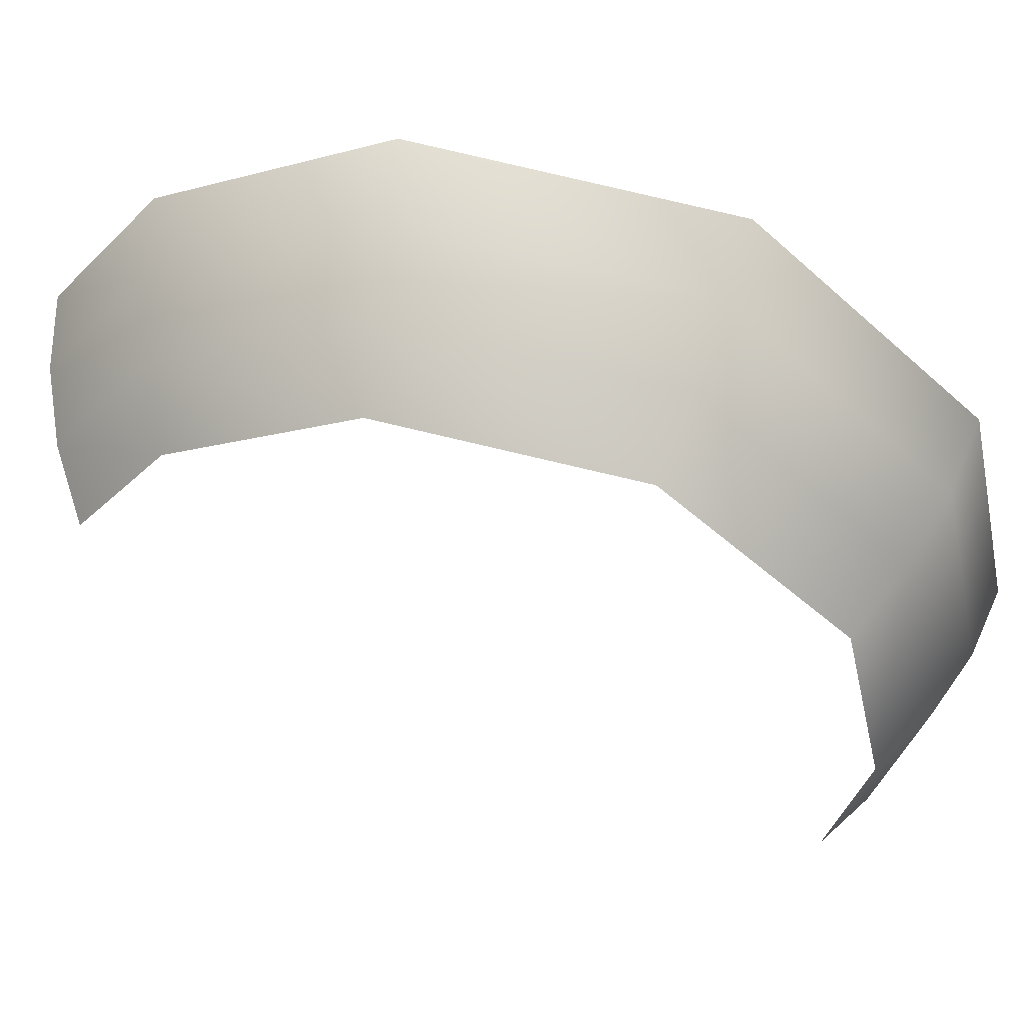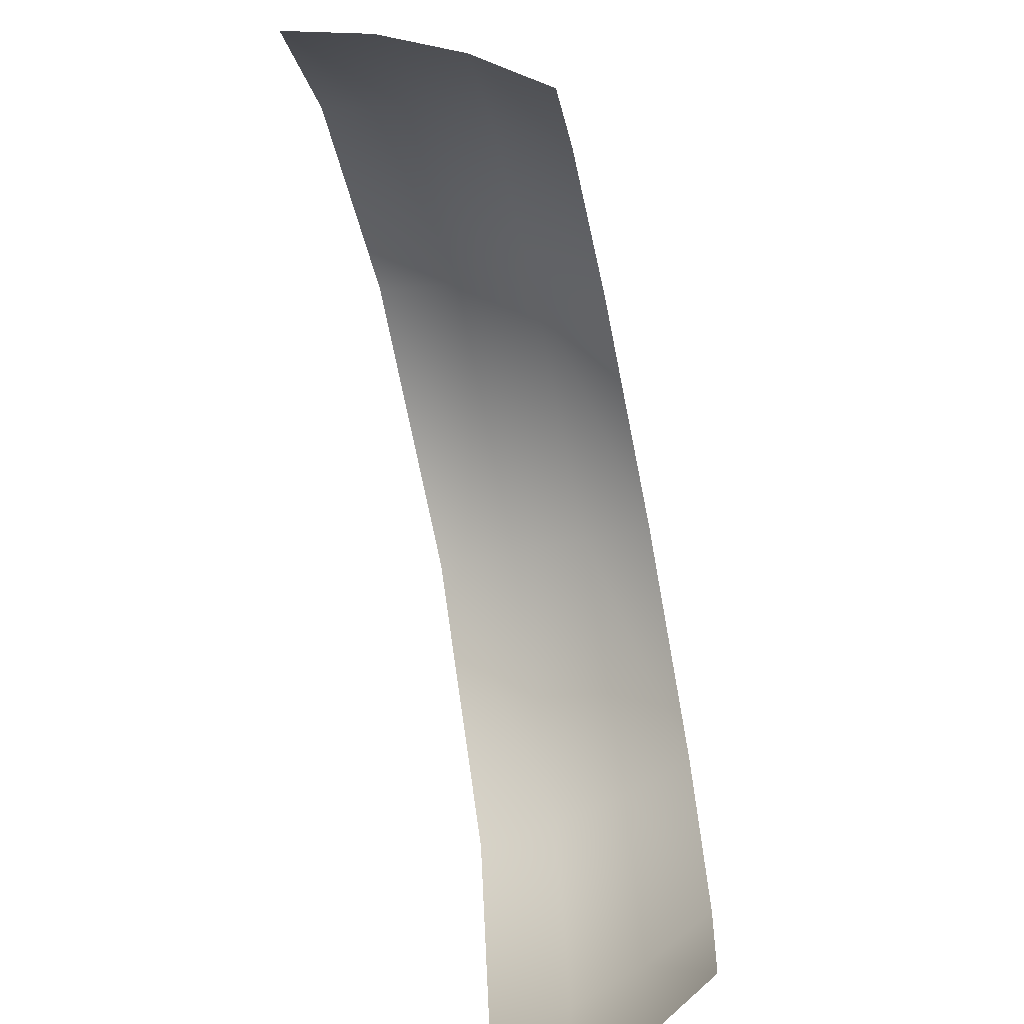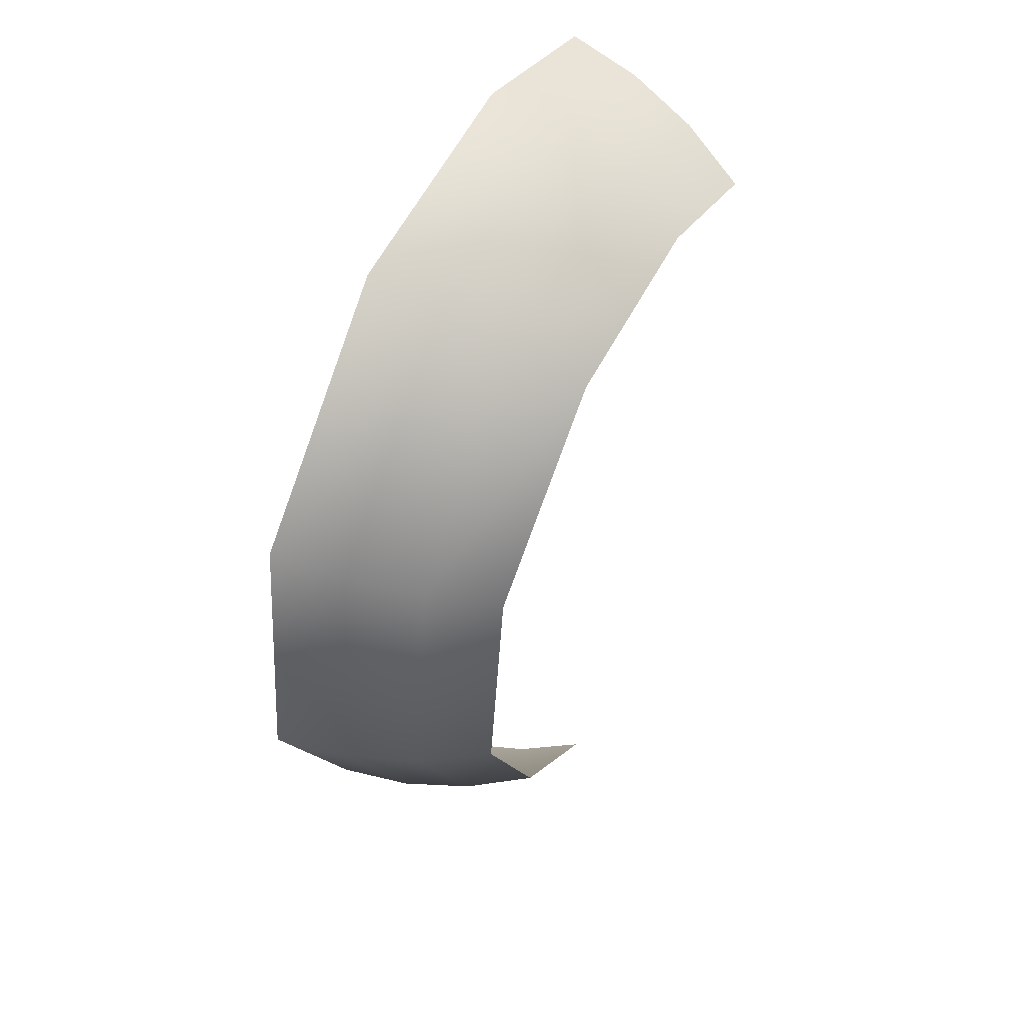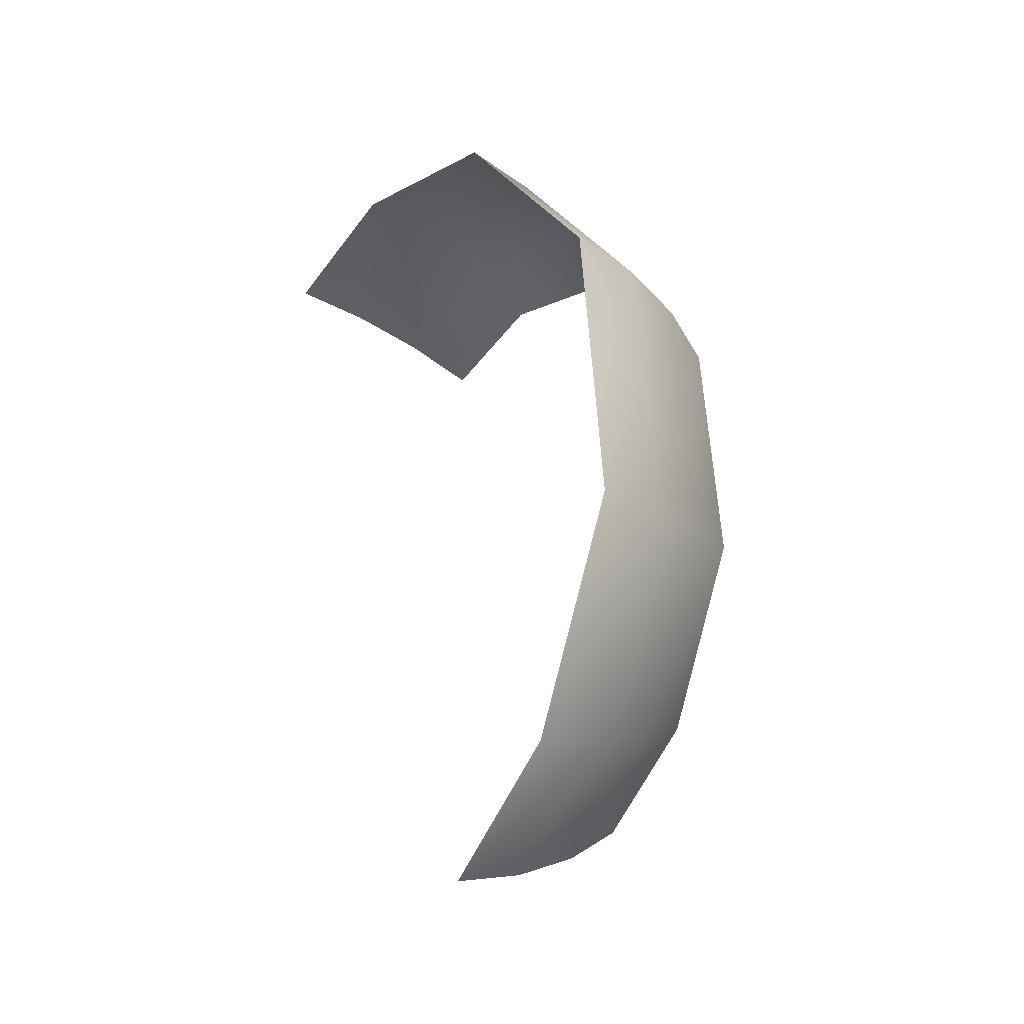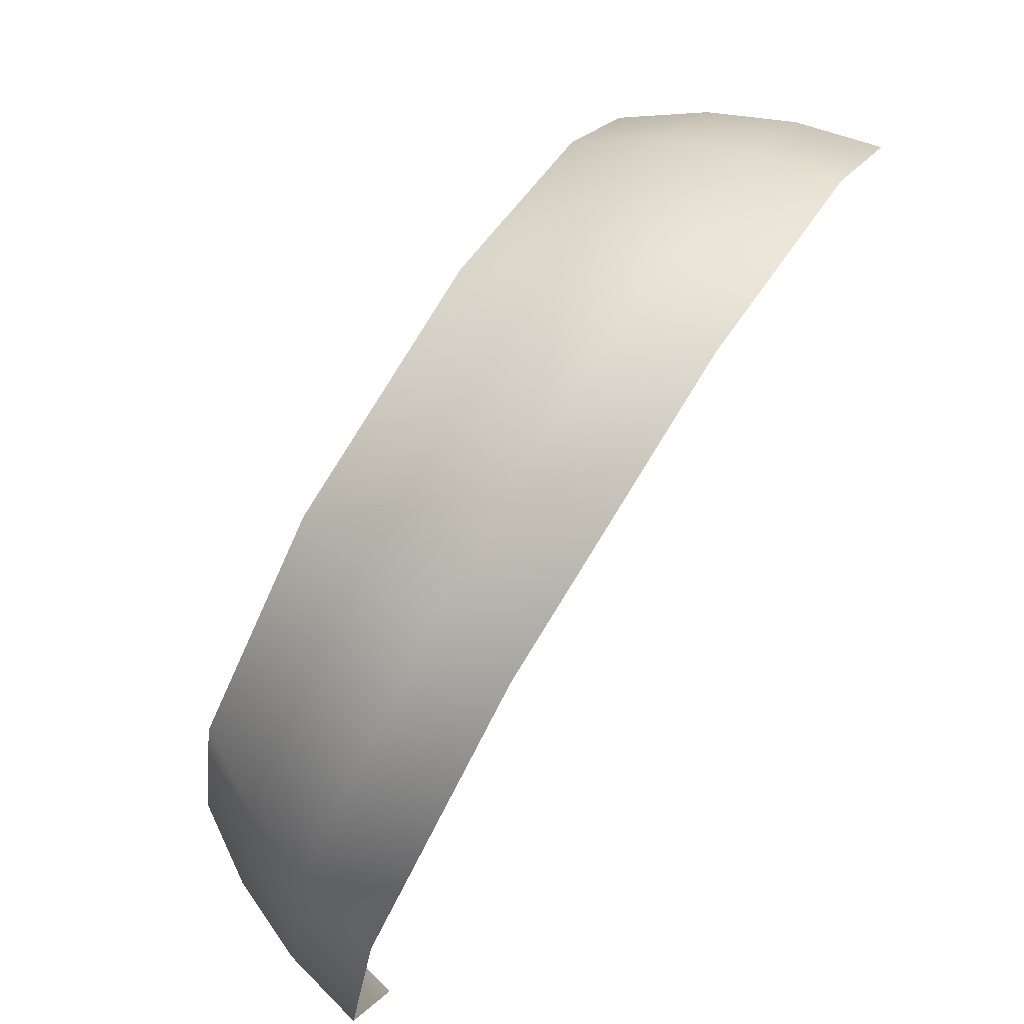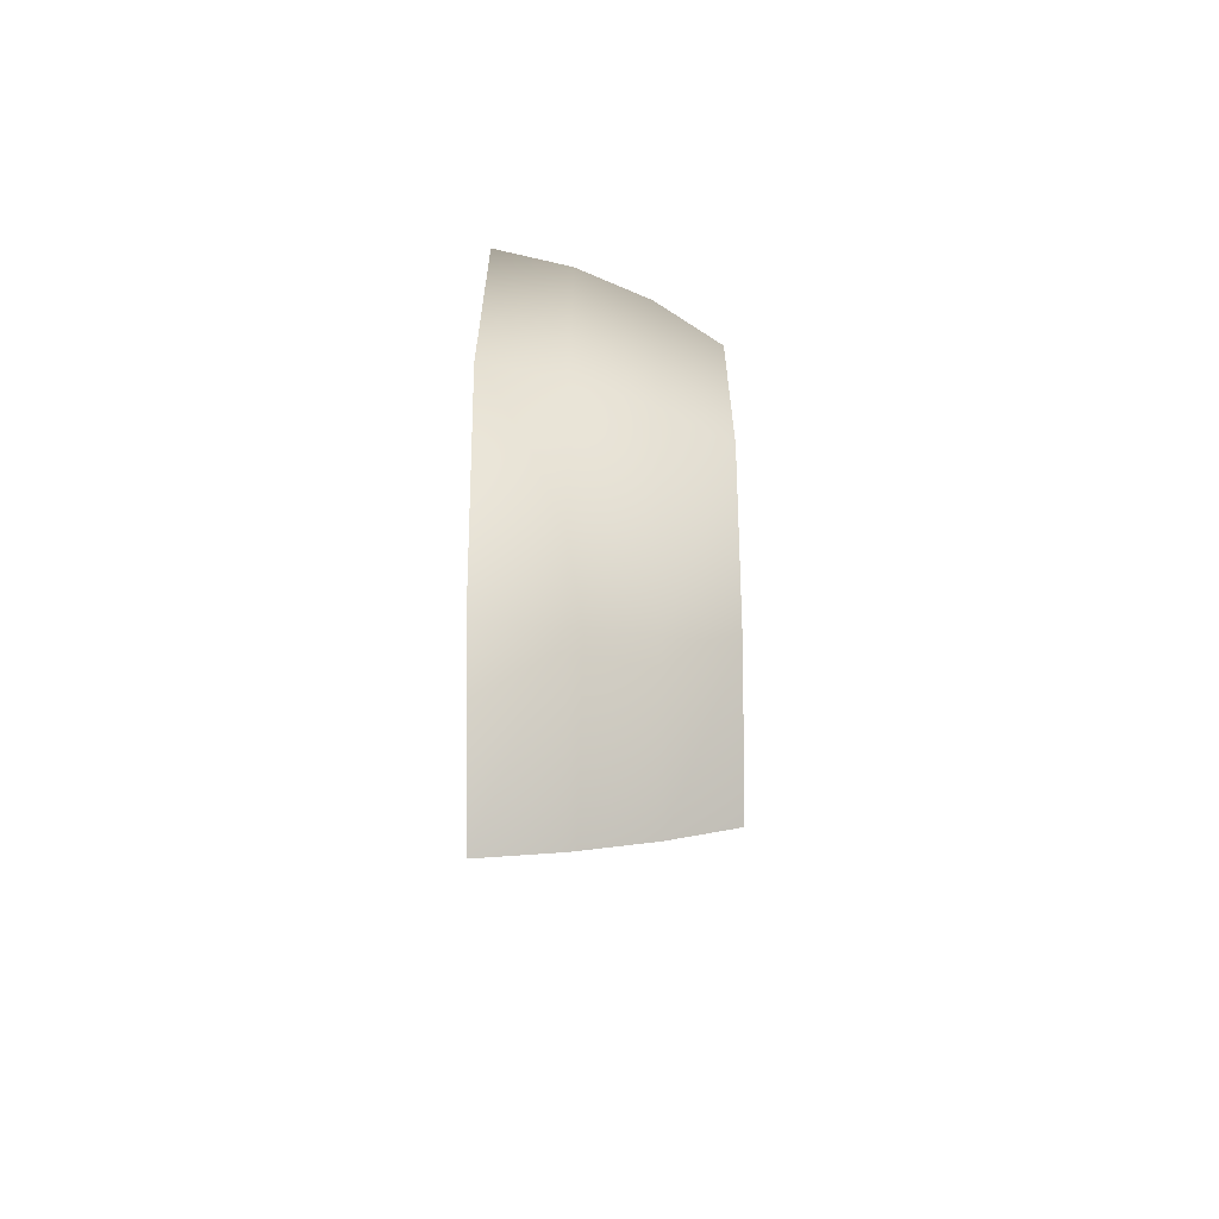
<metadata>
{"format":"obj","ext":"obj","renderer":"f3d","projection":"perspective","resolution":1024,"background":"white","views":[{"elev":52.4,"azim":101.2,"up":"+Z"},{"elev":-65.3,"azim":11.4,"up":"+Z"},{"elev":50.7,"azim":29.9,"up":"+Y"},{"elev":-22.5,"azim":-33.3,"up":"+Y"},{"elev":75.4,"azim":-147.9,"up":"+Z"},{"elev":-55.7,"azim":0.4,"up":"+Y"}]}
</metadata>
<code>
o Group53/mesh53/mesh53-geometry#mesh53-geometry
v 0.2036 0.07952 -0.1739
v 0.1864 0.09283 -0.1365
v 0.1864 0.08314 -0.1756
v 0.2036 0.08884 -0.1363
v 0.1864 0.08101 -0.08374
v 0.2199 0.07327 -0.1709
v 0.2036 0.07748 -0.08561
v 0.2199 0.08193 -0.136
v 0.1864 0.03404 -0.03889
v 0.2348 0.06465 -0.1668
v 0.2036 0.03233 -0.04251
v 0.2199 0.07137 -0.08884
v 0.2348 0.07242 -0.1355
v 0.1864 -0.03045 -0.0312
v 0.2199 0.02938 -0.04876
v 0.2036 -0.02965 -0.03512
v 0.2348 0.06295 -0.0933
v 0.1864 -0.07865 -0.05564
v 0.2348 0.02532 -0.05738
v 0.2199 -0.02825 -0.04189
v 0.2036 -0.07596 -0.0586
v 0.1864 -0.1026 -0.088
v 0.2348 -0.02633 -0.05122
v 0.2199 -0.07133 -0.06373
v 0.2036 -0.09901 -0.0897
v 0.2348 -0.06493 -0.07079
v 0.2199 -0.09276 -0.09265
v 0.2348 -0.08414 -0.09671
f 1 2 3
f 3 2 1
f 4 2 1
f 1 2 4
f 4 5 2
f 2 5 4
f 6 4 1
f 1 4 6
f 7 5 4
f 4 5 7
f 8 4 6
f 6 4 8
f 5 7 9
f 9 7 5
f 8 7 4
f 4 7 8
f 10 8 6
f 6 8 10
f 7 11 9
f 9 11 7
f 12 7 8
f 8 7 12
f 13 8 10
f 10 8 13
f 7 12 11
f 11 12 7
f 9 11 14
f 14 11 9
f 13 12 8
f 8 12 13
f 12 15 11
f 11 15 12
f 11 16 14
f 14 16 11
f 17 12 13
f 13 12 17
f 12 17 15
f 15 17 12
f 11 15 16
f 16 15 11
f 16 18 14
f 14 18 16
f 17 19 15
f 15 19 17
f 15 20 16
f 16 20 15
f 16 21 18
f 18 21 16
f 15 19 20
f 20 19 15
f 20 21 16
f 16 21 20
f 21 22 18
f 18 22 21
f 19 23 20
f 20 23 19
f 20 24 21
f 21 24 20
f 25 22 21
f 21 22 25
f 23 24 20
f 20 24 23
f 24 25 21
f 21 25 24
f 23 26 24
f 24 26 23
f 27 25 24
f 24 25 27
f 26 27 24
f 24 27 26
f 28 27 26
f 26 27 28

</code>
